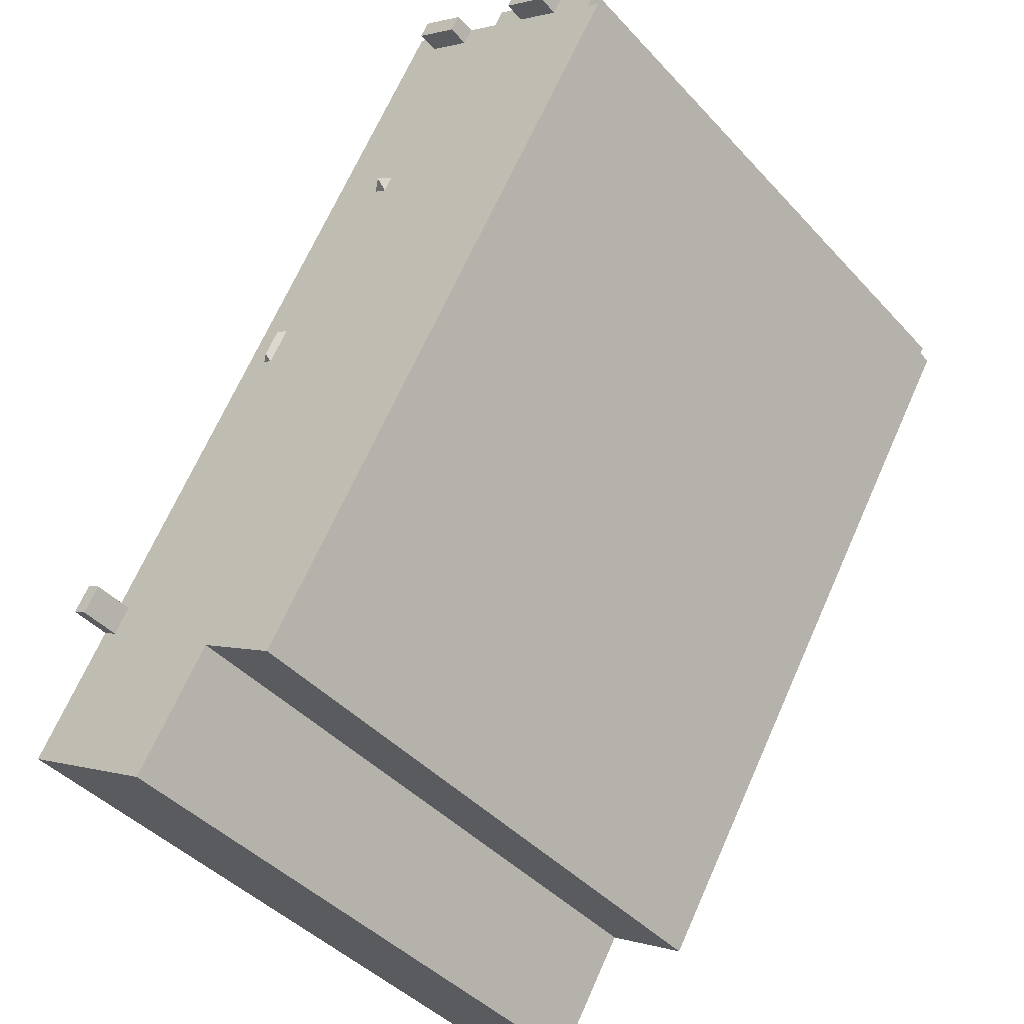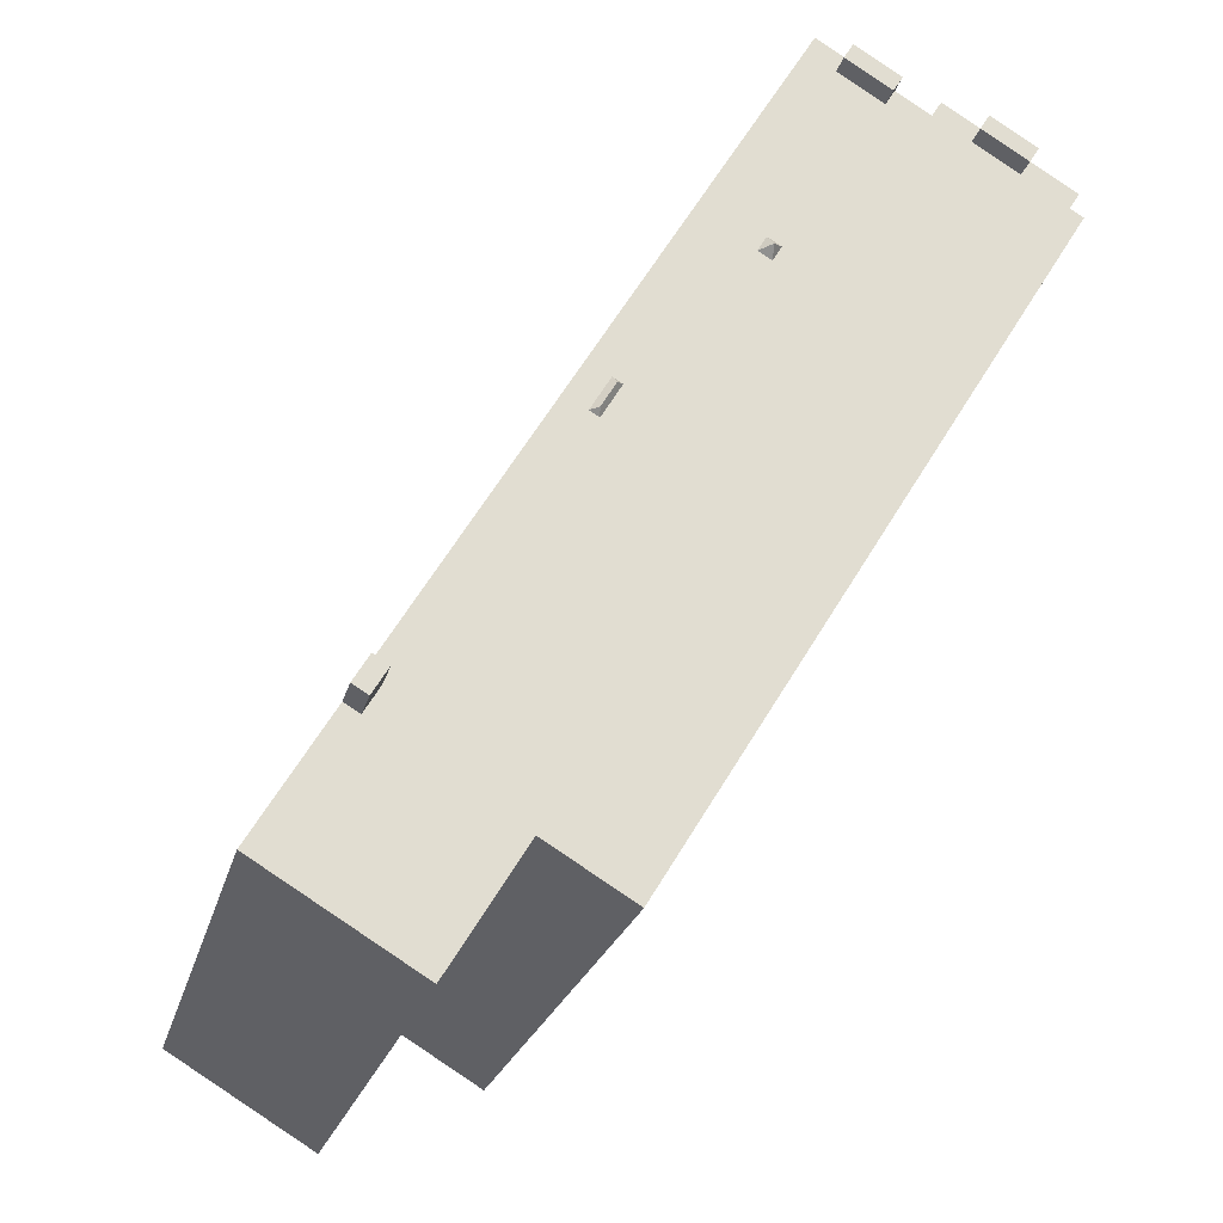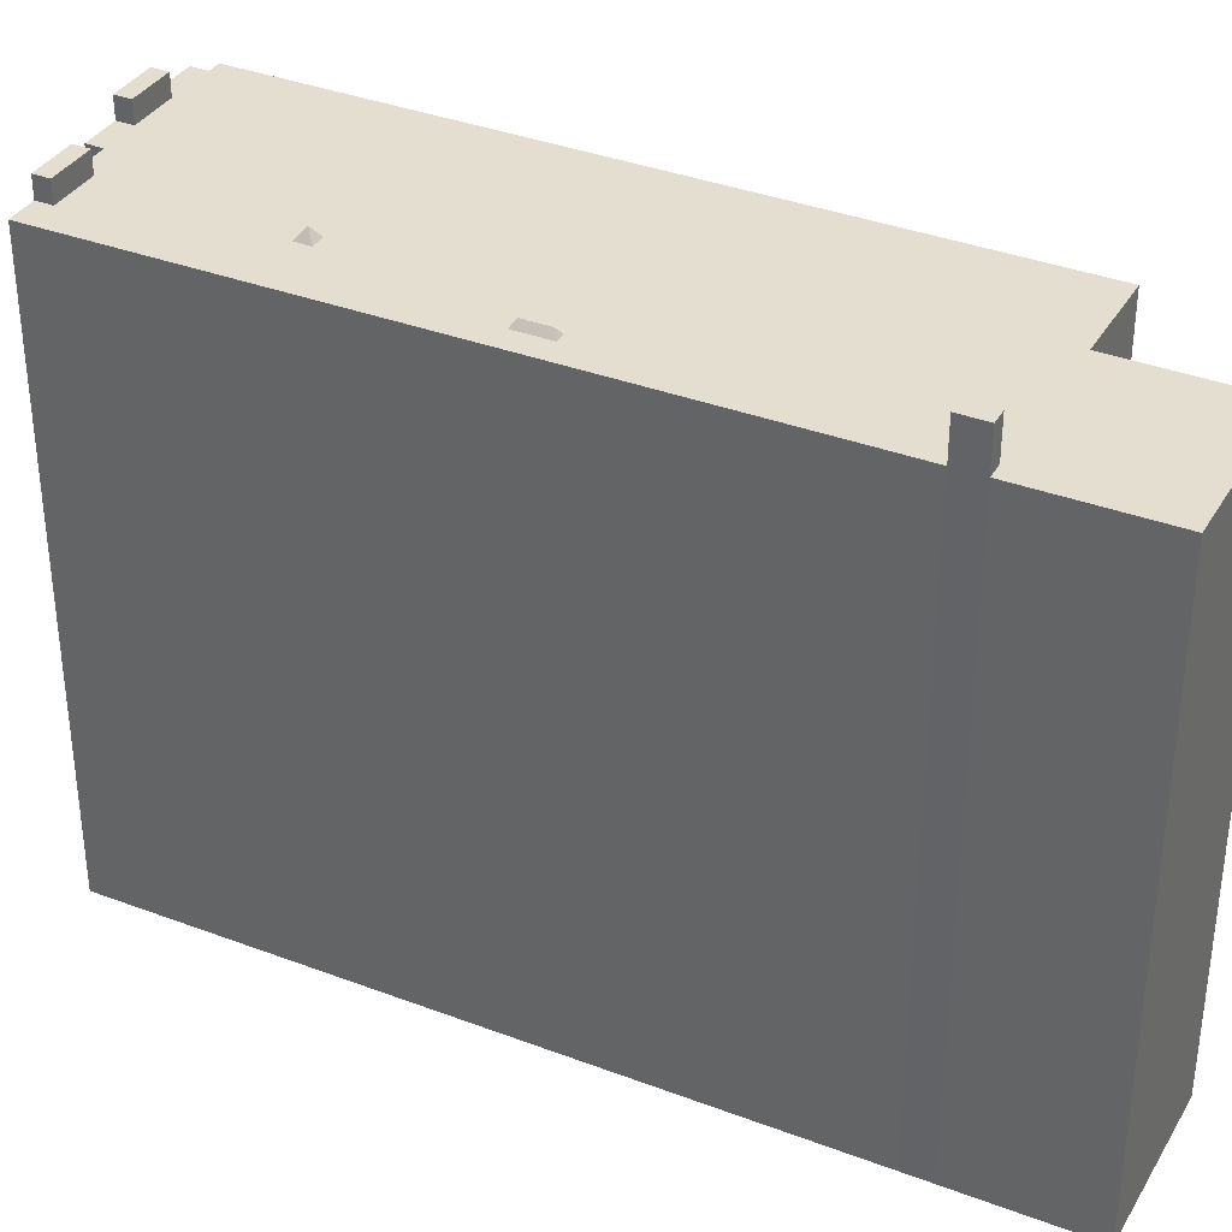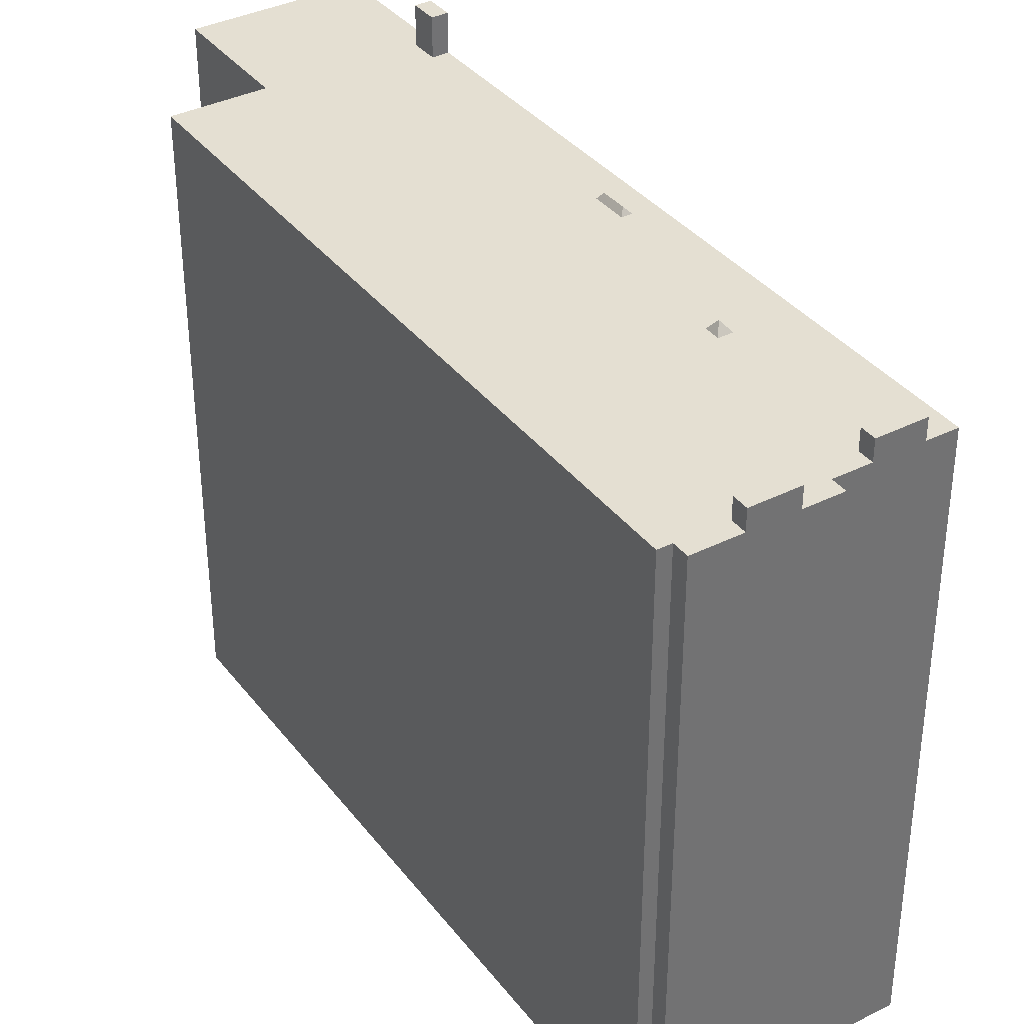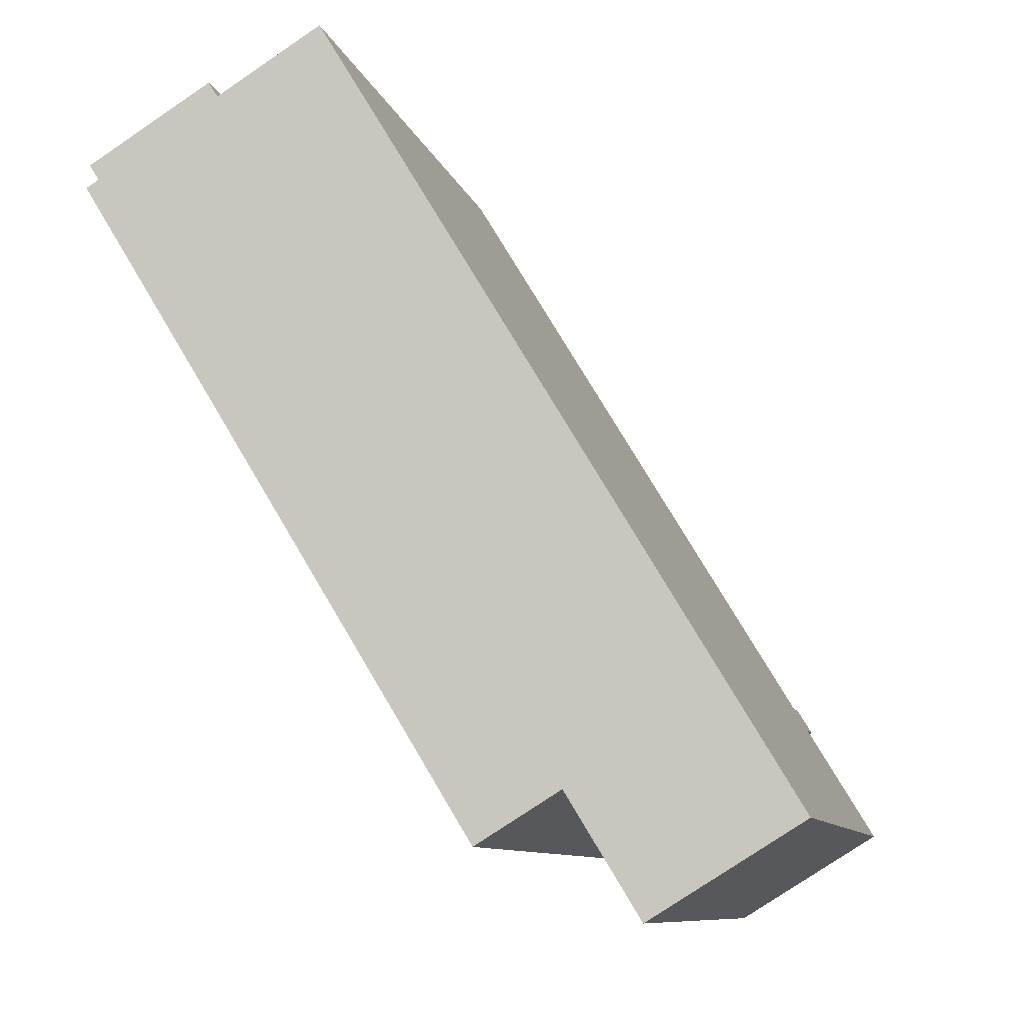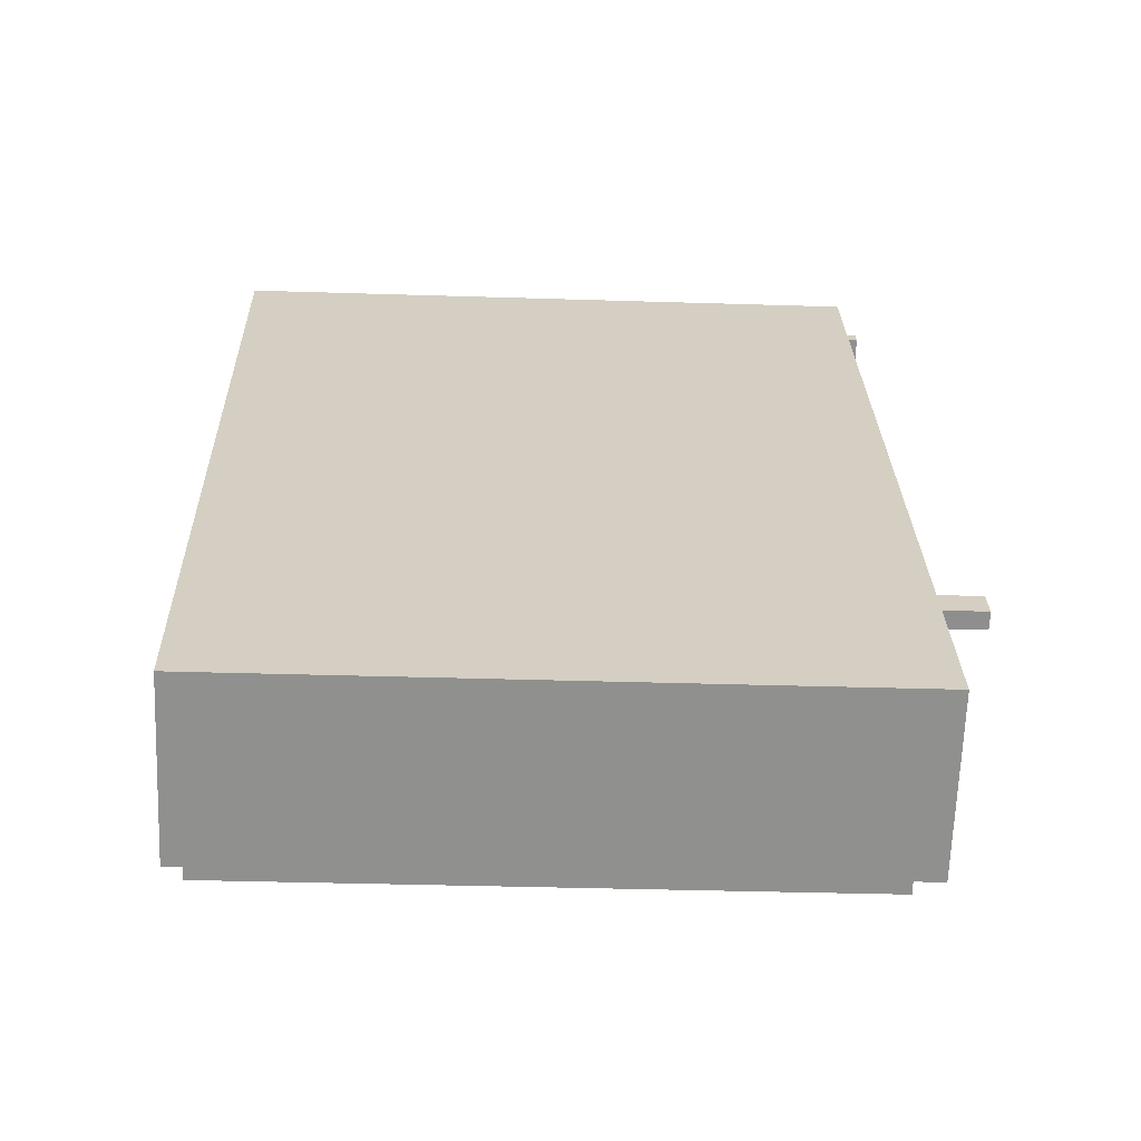
<metadata>
{"format":"obj","ext":"obj","renderer":"f3d","projection":"perspective","resolution":1024,"background":"white","views":[{"elev":-43.2,"azim":-141.2,"up":"+Z"},{"elev":-22.3,"azim":166.7,"up":"+Z"},{"elev":35.8,"azim":85.5,"up":"+Y"},{"elev":37.0,"azim":-64.3,"up":"+Y"},{"elev":-9.4,"azim":13.6,"up":"+Z"},{"elev":-33.9,"azim":87.5,"up":"+Z"}]}
</metadata>
<code>
v -5.852 7.414 8.411
v -5.031 7.414 8.914
v -4.817 7.414 8.563
v -3.793 7.414 8.716
v 1.634 7.414 1.724
v 1.837 7.414 1.384
v 2.133 7.414 0.9986
v 2.305 7.414 1.102
v 6.366 7.414 -4.513
v -3.793 7.414 8.716
v -2.808 7.414 9.321
v 1.634 7.414 1.724
v -3.018 7.414 9.664
v 6.366 7.414 -4.513
v -2.808 7.414 9.321
v 1.854 7.414 1.856
v 6.366 7.414 -4.513
v 2.068 7.414 1.498
v -2.808 7.414 9.321
v 6.366 7.414 -4.513
v 1.854 7.414 1.856
v 2.068 7.414 1.498
v 6.366 7.414 -4.513
v 2.305 7.414 1.102
v -2.808 7.414 9.321
v 1.854 7.414 1.856
v 1.634 7.414 1.724
v -7.682 7.414 6.797
v -6.664 7.414 7.441
v -5.642 7.414 8.068
v -7.682 7.414 6.797
v -6.875 7.414 7.785
v -6.664 7.414 7.441
v -7.682 7.414 6.797
v -5.642 7.414 8.068
v -4.817 7.414 8.563
v -5.733 7.414 8.216
v -4.817 7.414 8.563
v -5.642 7.414 8.068
v -3.018 7.414 9.664
v -2.379 7.414 10.06
v 6.366 7.414 -4.513
v -5.852 7.414 8.411
v -4.817 7.414 8.563
v -5.733 7.414 8.216
v 2.086 7.414 0.9701
v 2.133 7.414 0.9986
v 6.366 7.414 -4.513
v -1.363 7.414 4.768
v 1.848 7.414 1.366
v 2.086 7.414 0.9701
v -1.059 7.414 4.951
v 1.837 7.414 1.384
v 1.848 7.414 1.366
v -1.363 7.414 4.768
v -1.059 7.414 4.951
v 1.848 7.414 1.366
v -1.26 7.414 5.287
v 1.837 7.414 1.384
v -1.059 7.414 4.951
v -1.363 7.414 4.768
v 2.086 7.414 0.9701
v 6.366 7.414 -4.513
v -4.817 7.414 8.563
v -1.565 7.414 5.105
v -1.363 7.414 4.768
v -4.817 7.414 8.563
v -1.363 7.414 4.768
v 6.366 7.414 -4.513
v -4.817 7.414 8.563
v -1.26 7.414 5.287
v -1.565 7.414 5.105
v -3.83 7.414 8.694
v -3.793 7.414 8.716
v -1.26 7.414 5.287
v -4.817 7.414 8.563
v -3.83 7.414 8.694
v -1.26 7.414 5.287
v -4.817 7.414 8.563
v -4.041 7.414 9.038
v -3.83 7.414 8.694
v -3.793 7.414 8.716
v 1.837 7.414 1.384
v -1.26 7.414 5.287
v 3.223 7.414 -7.303
v 6.721 7.414 -5.104
v 8.422 7.414 -7.938
v 4.924 7.414 -10.08
v 3.223 7.414 -7.303
v 6.06 7.414 -4.785
v 6.376 7.414 -5.311
v 3.223 7.414 -7.303
v 6.376 7.414 -5.311
v 6.721 7.414 -5.104
v -7.902 7.414 7.155
v -6.875 7.414 7.785
v -7.682 7.414 6.797
v -7.975 7.414 6.615
v -7.682 7.414 6.797
v 1.278 7.414 -8.493
v -4.817 7.414 8.563
v 3.223 7.414 -7.303
v 1.278 7.414 -8.493
v -7.682 7.414 6.797
v -4.817 7.414 8.563
v 6.06 7.414 -4.785
v 3.223 7.414 -7.303
v -4.817 7.414 8.563
v 6.366 7.414 -4.513
v 6.021 7.414 -4.72
v -4.817 7.414 8.563
v 6.021 7.414 -4.72
v 6.06 7.414 -4.785
v -4.041 7.928 9.038
v -3.018 7.929 9.664
v -3.83 7.929 8.694
v -3.83 7.929 8.694
v -3.018 7.929 9.664
v -2.808 7.929 9.321
v -6.875 7.928 7.785
v -5.852 7.929 8.411
v -6.664 7.929 7.441
v -6.664 7.929 7.441
v -5.852 7.929 8.411
v -5.642 7.929 8.068
v -1.363 7.414 4.768
v -1.337 7.655 5.012
v -1.059 7.414 4.951
v -1.337 7.655 5.012
v -1.26 7.414 5.287
v -1.059 7.414 4.951
v -1.565 7.414 5.105
v -1.337 7.655 5.012
v -1.363 7.414 4.768
v -1.565 7.414 5.105
v -1.26 7.414 5.287
v -1.337 7.655 5.012
v 2.068 7.414 1.498
v 2.305 7.414 1.102
v 2.115 7.567 1.127
v 1.854 7.414 1.856
v 2.068 7.414 1.498
v 2.115 7.567 1.127
v 1.781 7.567 1.686
v 2.086 7.414 0.9701
v 2.115 7.567 1.127
v 2.133 7.414 0.9986
v 2.115 7.567 1.127
v 2.305 7.414 1.102
v 2.133 7.414 0.9986
v 1.634 7.414 1.724
v 1.854 7.414 1.856
v 1.781 7.567 1.686
v 1.848 7.414 1.366
v 2.115 7.567 1.127
v 2.086 7.414 0.9701
v 1.781 7.567 1.686
v 2.115 7.567 1.127
v 1.837 7.414 1.384
v 1.634 7.414 1.724
v 1.837 7.414 1.384
v 2.115 7.567 1.127
v 1.848 7.414 1.366
v 6.366 8.374 -4.513
v 6.721 8.373 -5.104
v 6.376 8.374 -5.311
v 6.021 8.374 -4.72
v 6.366 8.374 -4.513
v 6.376 8.374 -5.311
v -5.441 -7.42 8.662
v -5.031 -7.42 8.914
v -5.031 7.414 8.914
v -5.852 7.414 8.411
v -5.852 -7.42 8.411
v -5.441 -7.42 8.662
v -5.852 7.414 8.411
v -5.441 -7.42 8.662
v -5.031 7.414 8.914
v -7.902 -7.42 7.155
v -6.875 -7.42 7.785
v -6.875 7.414 7.785
v -7.902 7.414 7.155
v -6.875 -7.42 7.785
v -5.852 -7.42 8.411
v -5.852 7.414 8.411
v -6.875 7.414 7.785
v -6.875 7.414 7.785
v -5.852 7.414 8.411
v -5.852 7.929 8.411
v -6.875 7.928 7.785
v -5.031 -7.42 8.914
v -4.817 -7.42 8.563
v -4.817 7.414 8.563
v -5.031 7.414 8.914
v -4.817 -7.42 8.563
v -4.041 -7.42 9.038
v -4.041 7.414 9.038
v -4.817 7.414 8.563
v -4.041 -7.42 9.038
v -3.018 -7.42 9.664
v -3.018 7.414 9.664
v -4.041 7.414 9.038
v -3.018 -7.42 9.664
v -2.379 -7.42 10.06
v -2.379 7.414 10.06
v -3.018 7.414 9.664
v -4.041 7.414 9.038
v -3.018 7.414 9.664
v -3.018 7.929 9.664
v -4.041 7.928 9.038
v -2.379 -7.42 10.06
v 6.366 -7.42 -4.513
v 6.366 7.414 -4.513
v -2.379 7.414 10.06
v 6.366 -7.42 -4.513
v 6.721 -7.42 -5.104
v 6.721 7.414 -5.104
v 6.366 7.414 -4.513
v 6.721 -7.42 -5.104
v 8.422 -7.42 -7.938
v 8.422 7.414 -7.938
v 6.721 7.414 -5.104
v 6.366 7.414 -4.513
v 6.721 7.414 -5.104
v 6.721 8.373 -5.104
v 6.366 8.374 -4.513
v 4.924 7.414 -10.08
v 8.422 7.414 -7.938
v 8.422 -7.42 -7.938
v 4.924 -7.42 -10.08
v 3.223 7.414 -7.303
v 4.924 7.414 -10.08
v 4.924 -7.42 -10.08
v 3.223 -7.42 -7.303
v 1.278 7.414 -8.493
v 2.251 -7.42 -7.898
v 1.278 -7.42 -8.493
v 2.251 -7.42 -7.898
v 3.223 7.414 -7.303
v 3.223 -7.42 -7.303
v 1.278 7.414 -8.493
v 3.223 7.414 -7.303
v 2.251 -7.42 -7.898
v -7.975 7.414 6.615
v 1.278 7.414 -8.493
v 1.278 -7.42 -8.493
v -7.975 -7.42 6.615
v -7.975 -7.42 6.615
v -7.682 -7.42 6.797
v -7.682 7.414 6.797
v -7.975 7.414 6.615
v -7.902 7.414 7.155
v -7.792 -7.42 6.976
v -7.902 -7.42 7.155
v -7.792 -7.42 6.976
v -7.682 7.414 6.797
v -7.682 -7.42 6.797
v -7.902 7.414 7.155
v -7.682 7.414 6.797
v -7.792 -7.42 6.976
v -3.018 7.414 9.664
v -2.808 7.414 9.321
v -2.808 7.929 9.321
v -3.018 7.929 9.664
v -3.83 7.929 8.694
v -3.793 7.414 8.716
v -3.83 7.414 8.694
v -3.83 7.929 8.694
v -2.808 7.929 9.321
v -2.808 7.414 9.321
v -3.793 7.414 8.716
v -4.041 7.928 9.038
v -3.83 7.929 8.694
v -3.83 7.414 8.694
v -4.041 7.414 9.038
v -5.733 7.414 8.216
v -5.642 7.414 8.068
v -5.642 7.929 8.068
v -5.852 7.929 8.411
v -5.852 7.414 8.411
v -5.733 7.414 8.216
v -5.852 7.929 8.411
v -5.733 7.414 8.216
v -5.642 7.929 8.068
v -6.664 7.929 7.441
v -5.642 7.929 8.068
v -5.642 7.414 8.068
v -6.664 7.414 7.441
v -6.875 7.928 7.785
v -6.664 7.929 7.441
v -6.664 7.414 7.441
v -6.875 7.414 7.785
v 6.376 8.374 -5.311
v 6.721 8.373 -5.104
v 6.721 7.414 -5.104
v 6.376 7.414 -5.311
v 6.021 8.374 -4.72
v 6.06 7.414 -4.785
v 6.021 7.414 -4.72
v 6.021 8.374 -4.72
v 6.376 8.374 -5.311
v 6.376 7.414 -5.311
v 6.06 7.414 -4.785
v 6.021 7.414 -4.72
v 6.366 7.414 -4.513
v 6.366 8.374 -4.513
v 6.021 8.374 -4.72
v -6.875 -7.42 7.785
v -7.902 -7.42 7.155
v -7.792 -7.42 6.976
v -7.682 -7.42 6.797
v -7.975 -7.42 6.615
v 1.278 -7.42 -8.493
v 2.251 -7.42 -7.898
v 3.223 -7.42 -7.303
v 4.924 -7.42 -10.08
v 8.422 -7.42 -7.938
v 6.721 -7.42 -5.104
v 6.366 -7.42 -4.513
v -2.379 -7.42 10.06
v -3.018 -7.42 9.664
v -4.041 -7.42 9.038
v -4.817 -7.42 8.563
v -5.031 -7.42 8.914
v -5.441 -7.42 8.662
v -5.852 -7.42 8.411
g CDNNDG02_0009520
f 1 2 3
f 4 5 6
f 7 8 9
f 10 11 12
f 13 14 15
f 16 17 18
f 19 20 21
f 22 23 24
f 25 26 27
f 28 29 30
f 31 32 33
f 34 35 36
f 37 38 39
f 40 41 42
f 43 44 45
f 46 47 48
f 49 50 51
f 52 53 54
f 55 56 57
f 58 59 60
f 61 62 63
f 64 65 66
f 67 68 69
f 70 71 72
f 73 74 75
f 76 77 78
f 79 80 81
f 82 83 84
f 85 87 88
f 87 85 86
f 89 90 91
f 92 93 94
f 95 96 97
f 98 99 100
f 102 103 104
f 101 102 104
f 105 106 107
f 108 109 110
f 111 112 113
f 114 115 116
f 117 118 119
f 120 121 122
f 123 124 125
f 126 127 128
f 129 130 131
f 132 133 134
f 135 136 137
f 138 139 140
f 142 143 144
f 141 142 144
f 145 146 147
f 148 149 150
f 151 152 153
f 154 155 156
f 160 157 159
f 159 157 158
f 161 162 163
f 164 165 166
f 167 168 169
f 170 171 172
f 173 174 175
f 176 177 178
f 179 181 182
f 181 179 180
f 183 185 186
f 185 183 184
f 190 187 188
f 189 190 188
f 191 193 194
f 191 192 193
f 198 195 197
f 197 195 196
f 199 201 202
f 201 199 200
f 203 205 206
f 205 203 204
f 210 207 208
f 209 210 208
f 214 211 213
f 212 213 211
f 216 217 215
f 215 217 218
f 219 221 222
f 219 220 221
f 223 225 226
f 223 224 225
f 227 229 230
f 227 228 229
f 234 232 233
f 234 231 232
f 235 236 237
f 238 239 240
f 241 242 243
f 247 244 246
f 246 244 245
f 251 248 250
f 250 248 249
f 252 253 254
f 255 256 257
f 258 259 260
f 264 261 263
f 262 263 261
f 265 266 267
f 269 270 271
f 268 269 271
f 272 274 275
f 274 272 273
f 276 277 278
f 279 280 281
f 282 283 284
f 285 287 288
f 285 286 287
f 289 291 292
f 291 289 290
f 295 296 294
f 293 294 296
f 297 298 299
f 303 300 301
f 302 303 301
f 305 306 307
f 307 304 305
f 326 323 325
f 319 322 323
f 325 323 324
f 309 310 308
f 310 311 308
f 311 313 314
f 312 313 311
f 326 308 323
f 315 316 317
f 323 311 315
f 314 315 311
f 315 317 318
f 319 323 315
f 321 322 319
f 318 319 315
f 319 320 321
f 323 308 311

</code>
